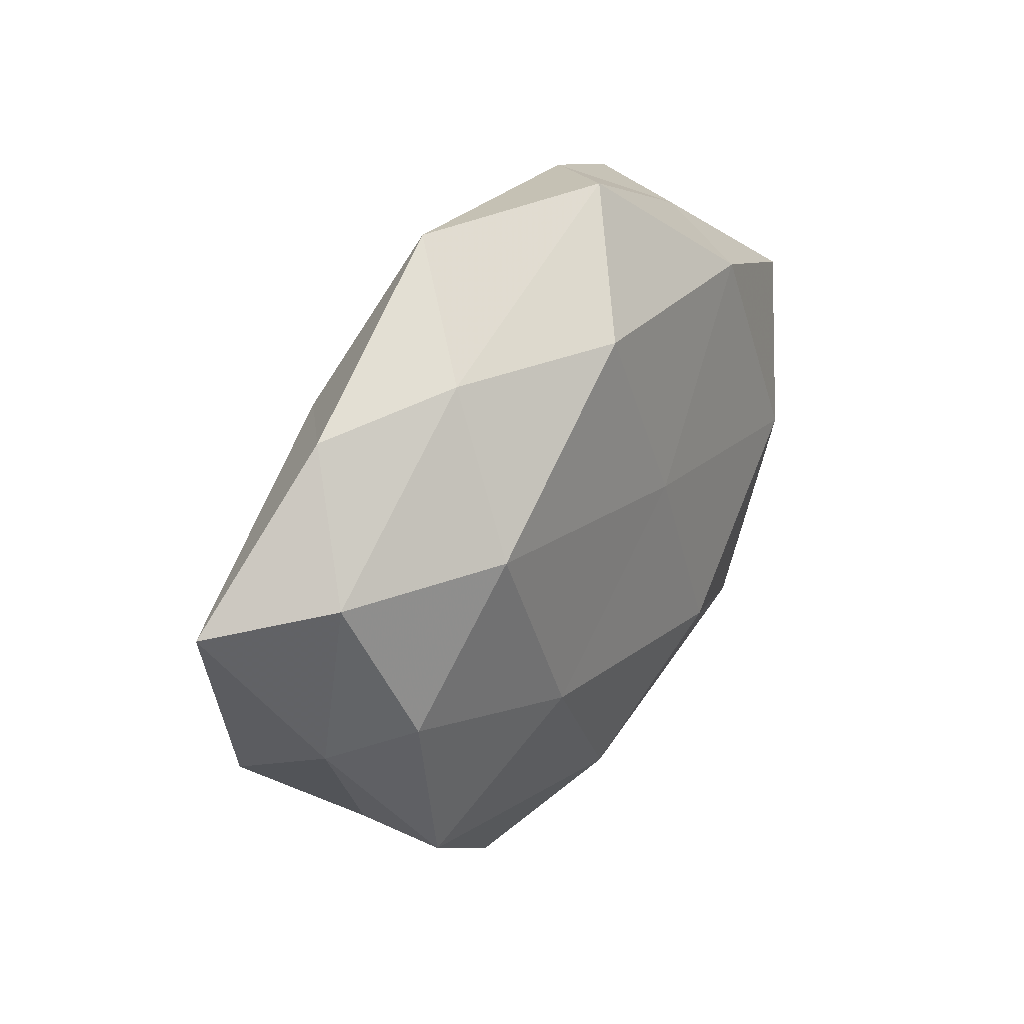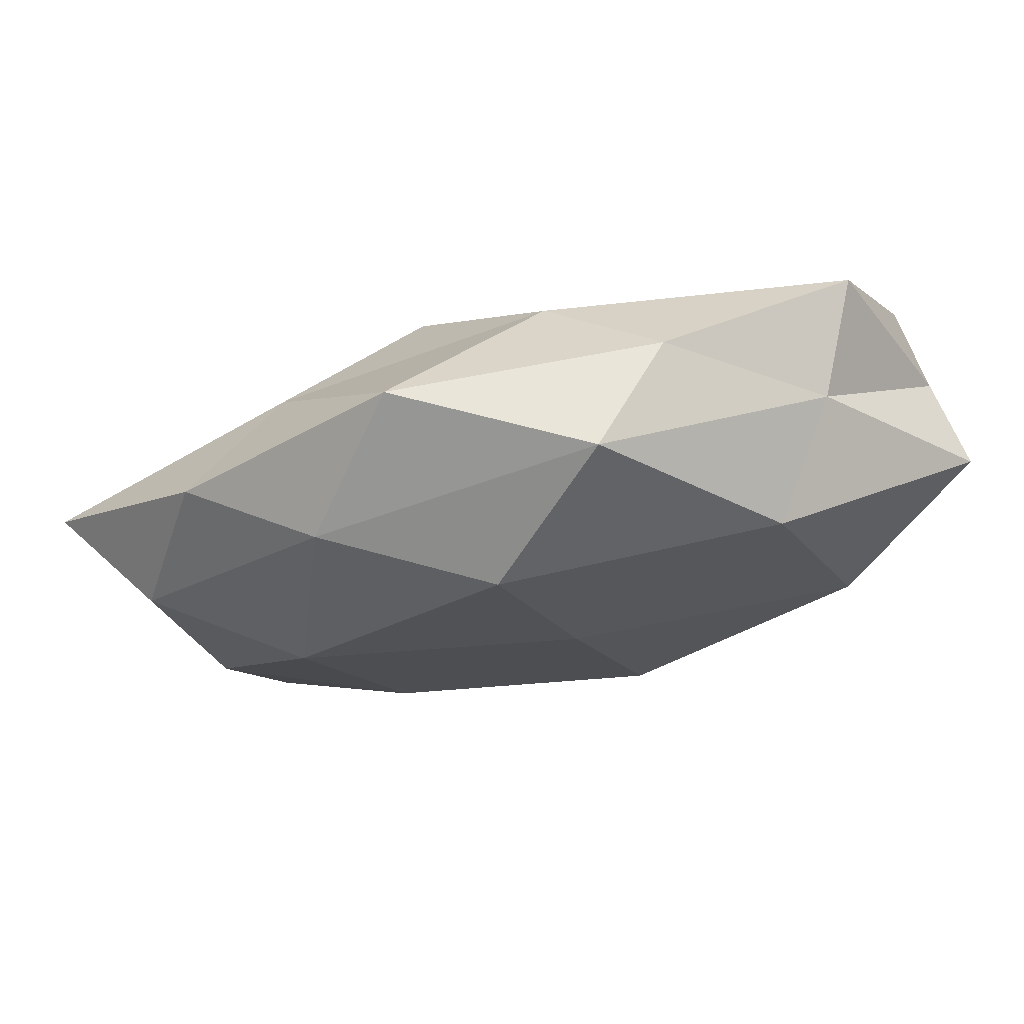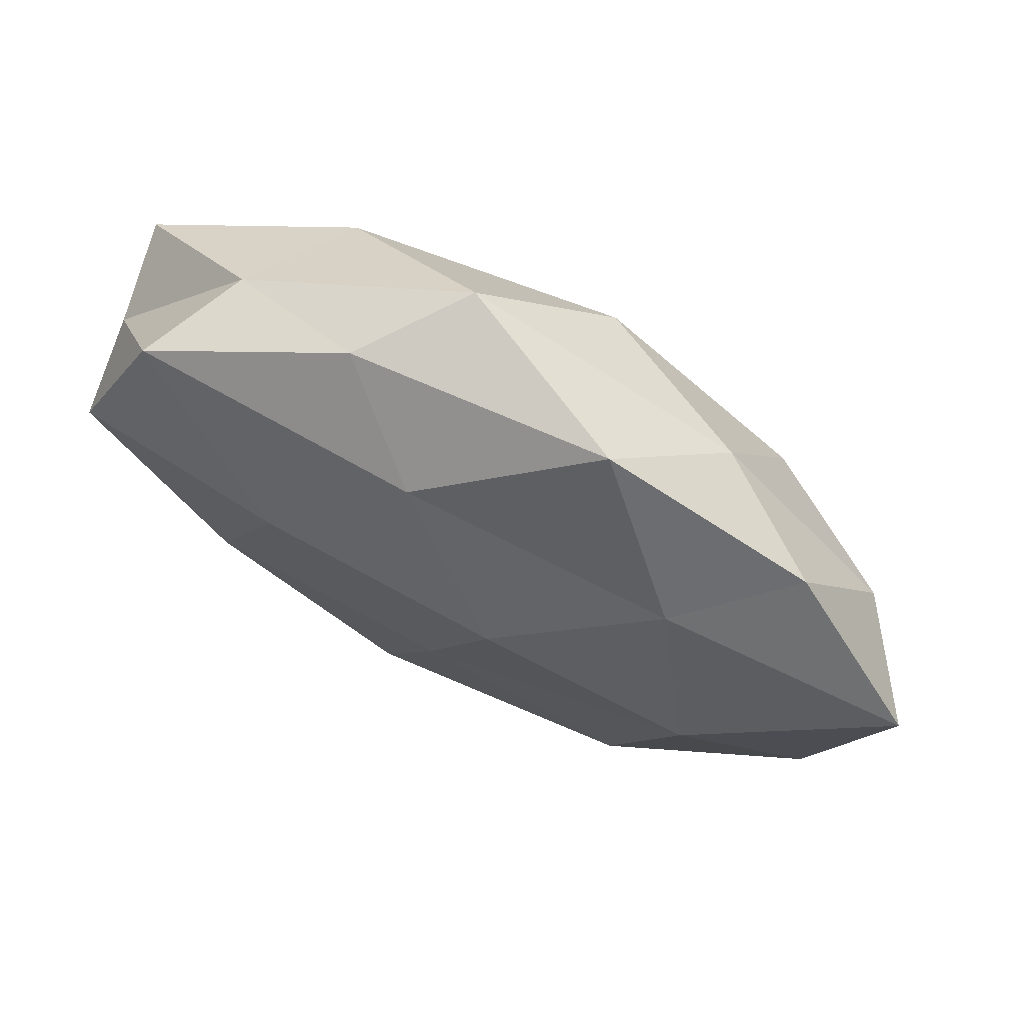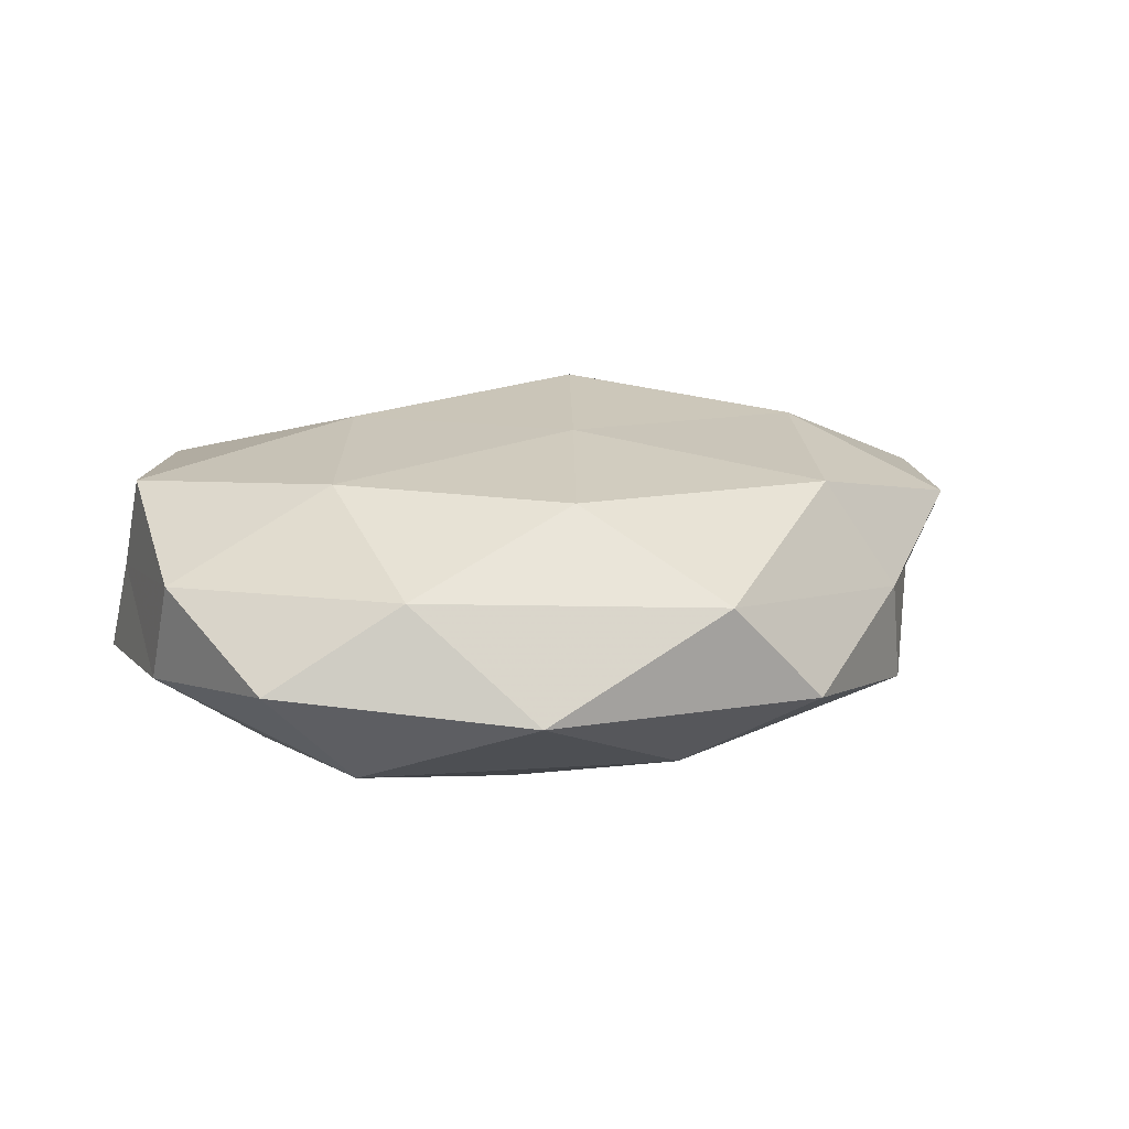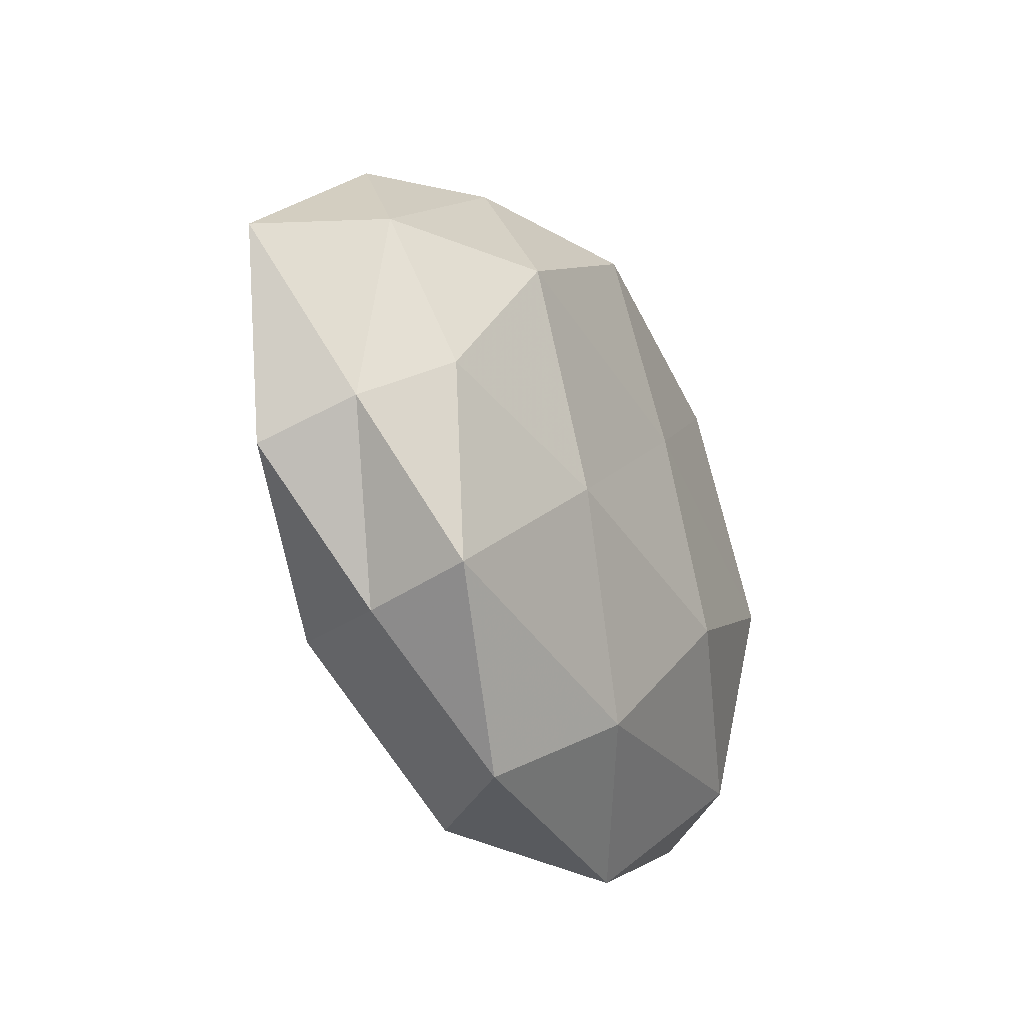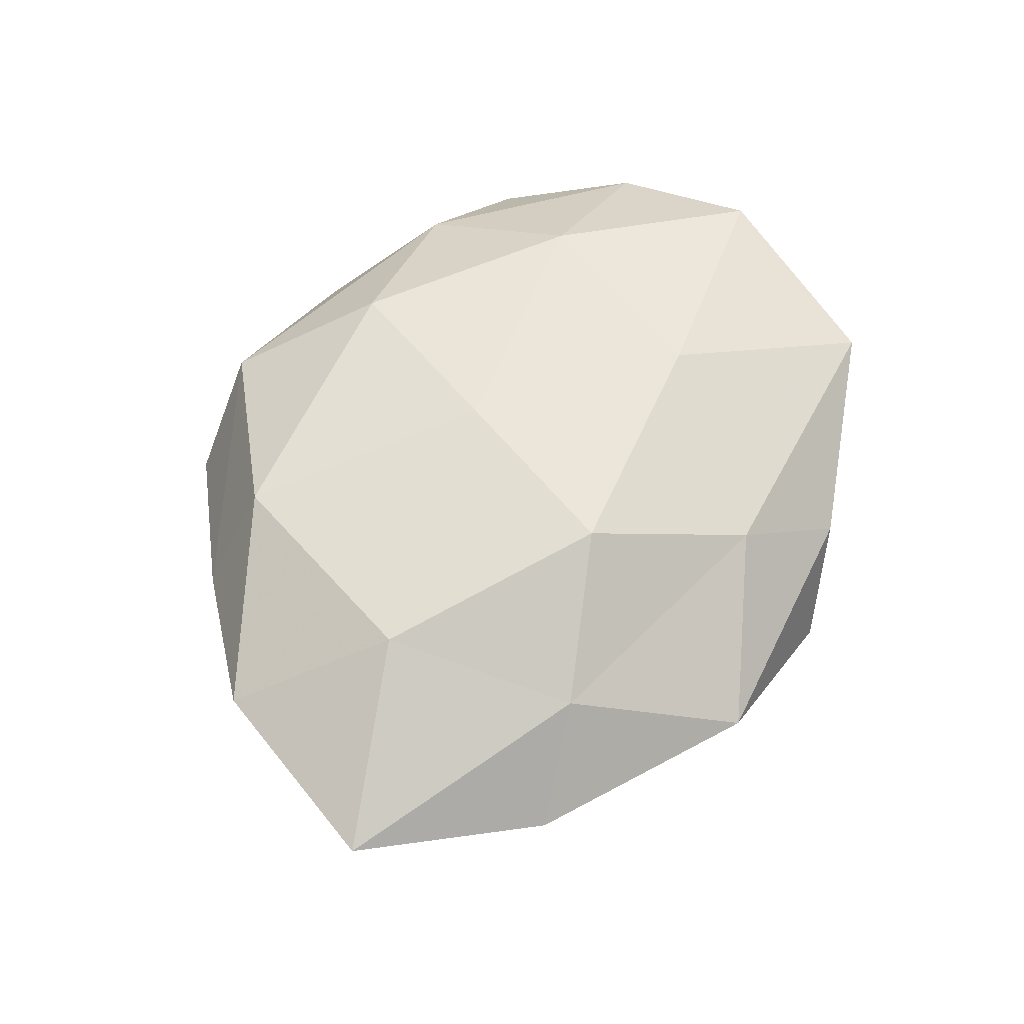
<metadata>
{"format":"obj","ext":"obj","renderer":"f3d","projection":"perspective","resolution":1024,"background":"white","views":[{"elev":30.9,"azim":122.3,"up":"+Y"},{"elev":73.3,"azim":169.5,"up":"+Y"},{"elev":70.1,"azim":27.3,"up":"+Y"},{"elev":17.9,"azim":-22.3,"up":"+Z"},{"elev":-31.2,"azim":116.0,"up":"+Y"},{"elev":60.9,"azim":120.8,"up":"+Z"}]}
</metadata>
<code>
v 0.04905 0.01256 -0.006665
v 0.01152 0.01632 0.02035
v -0.003806 0.04328 -0.006982
v 0.008989 0.03049 -0.01689
v -0.01568 -0.04265 -0.003158
v -0.008924 -0.01507 -0.02039
v -0.04258 -0.02829 -0.0007562
v -0.04964 -0.007098 -0.004883
v -0.0269 -0.03107 0.008767
v 0.02162 -0.01086 -0.01804
v -0.005964 -0.02807 0.01679
v 0.004893 -0.03247 -0.01395
v -0.01345 0.03987 0.004408
v -0.04838 0.01159 0.003174
v -0.001873 0.03205 0.01349
v 0.04305 -0.004807 -0.01215
v -2.189e-05 0.007953 -0.01934
v -0.03159 -0.02636 -0.01254
v 0.028 0.03072 -0.007863
v -0.04859 -0.01157 0.007387
v 0.002787 -0.006146 0.01909
v 0.01784 -0.04247 -0.004474
v -0.04978 0.01599 -0.00845
v 0.03564 0.001172 0.01647
v 0.03494 -0.02833 0.002137
v 0.02941 0.02383 0.011
v 0.02675 -0.02533 0.01516
v -0.03186 0.02968 -0.001738
v -0.03514 0.0003778 -0.01719
v 0.05836 0.009587 0.005855
v 0.04795 -0.009314 -0.002596
v -0.0289 -0.01147 0.01706
v 0.04997 -0.01363 0.008391
v 0.04174 0.02745 0.001061
v -0.01889 0.01247 0.01849
v 0.01773 0.04229 0.003392
v 0.0323 0.01328 -0.01701
v -0.02405 0.02703 -0.01484
v -0.04735 0.007338 0.01465
v 0.006692 -0.04231 0.007468
v 0.03716 -0.02643 -0.01029
v -0.03731 0.03026 0.01155
f 5 9 7
f 12 6 10
f 10 6 17
f 5 7 18
f 18 7 8
f 5 18 12
f 12 18 6
f 3 19 4
f 20 8 7
f 7 9 20
f 14 8 20
f 22 5 12
f 14 23 8
f 21 24 2
f 15 2 26
f 26 2 24
f 11 27 21
f 27 24 21
f 13 3 28
f 28 23 14
f 29 17 6
f 6 18 29
f 18 8 29
f 29 8 23
f 26 24 30
f 31 16 1
f 31 1 30
f 9 11 32
f 9 32 20
f 21 32 11
f 27 33 24
f 25 33 27
f 30 24 33
f 25 31 33
f 33 31 30
f 19 34 1
f 30 1 34
f 34 26 30
f 15 35 2
f 2 35 21
f 35 32 21
f 13 36 3
f 13 15 36
f 36 19 3
f 15 26 36
f 36 34 19
f 36 26 34
f 37 1 16
f 16 10 37
f 37 17 4
f 10 17 37
f 19 1 37
f 4 19 37
f 3 4 38
f 38 4 17
f 3 38 28
f 28 38 23
f 38 17 29
f 23 38 29
f 39 14 20
f 20 32 39
f 35 39 32
f 40 9 5
f 40 11 9
f 22 40 5
f 22 25 40
f 40 27 11
f 25 27 40
f 12 10 41
f 41 10 16
f 22 12 41
f 22 41 25
f 41 16 31
f 41 31 25
f 13 42 15
f 13 28 42
f 28 14 42
f 42 35 15
f 42 14 39
f 42 39 35

</code>
